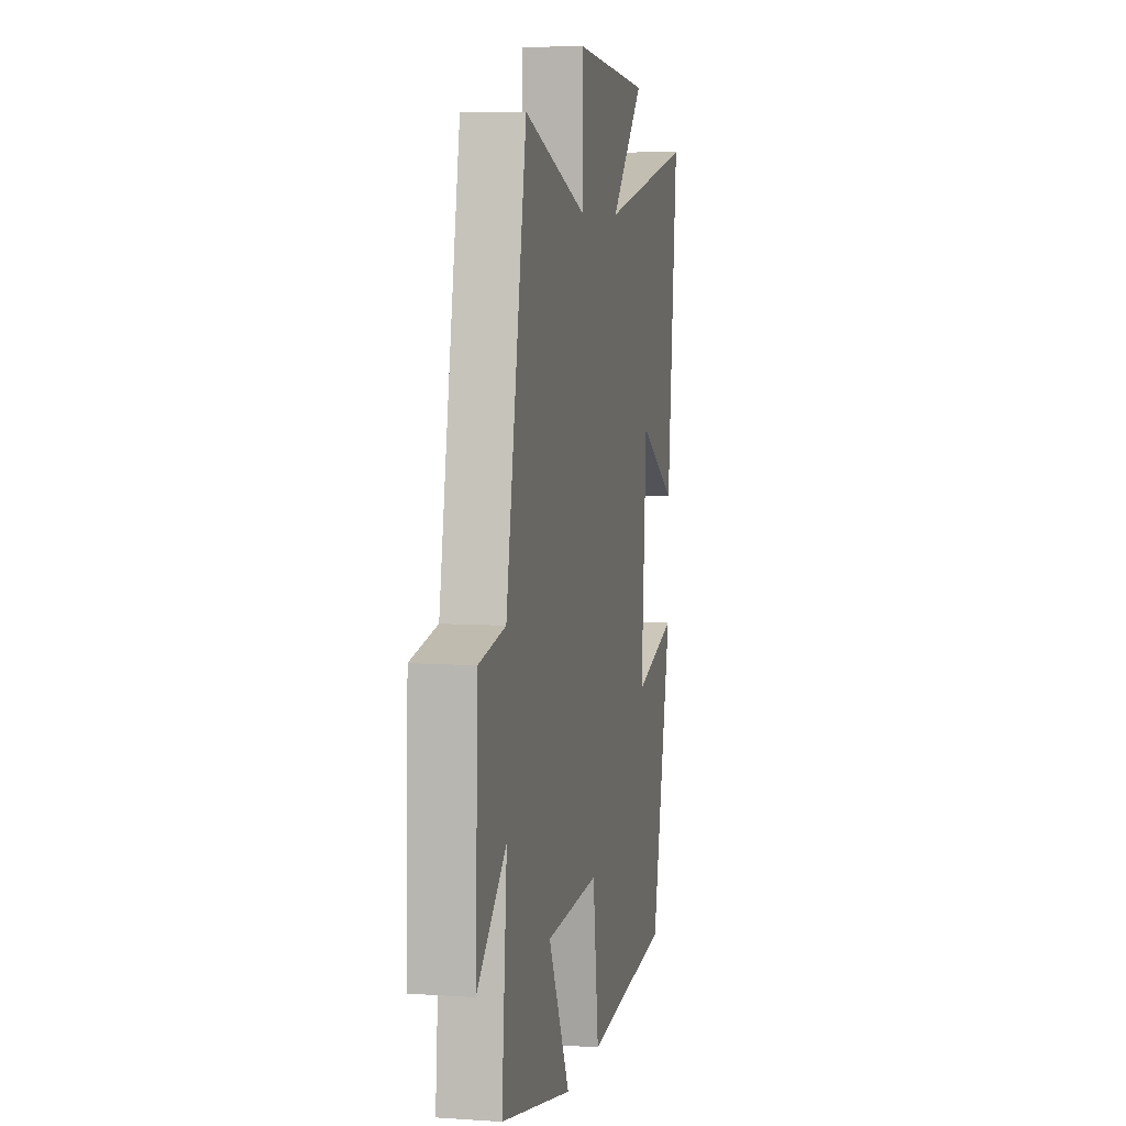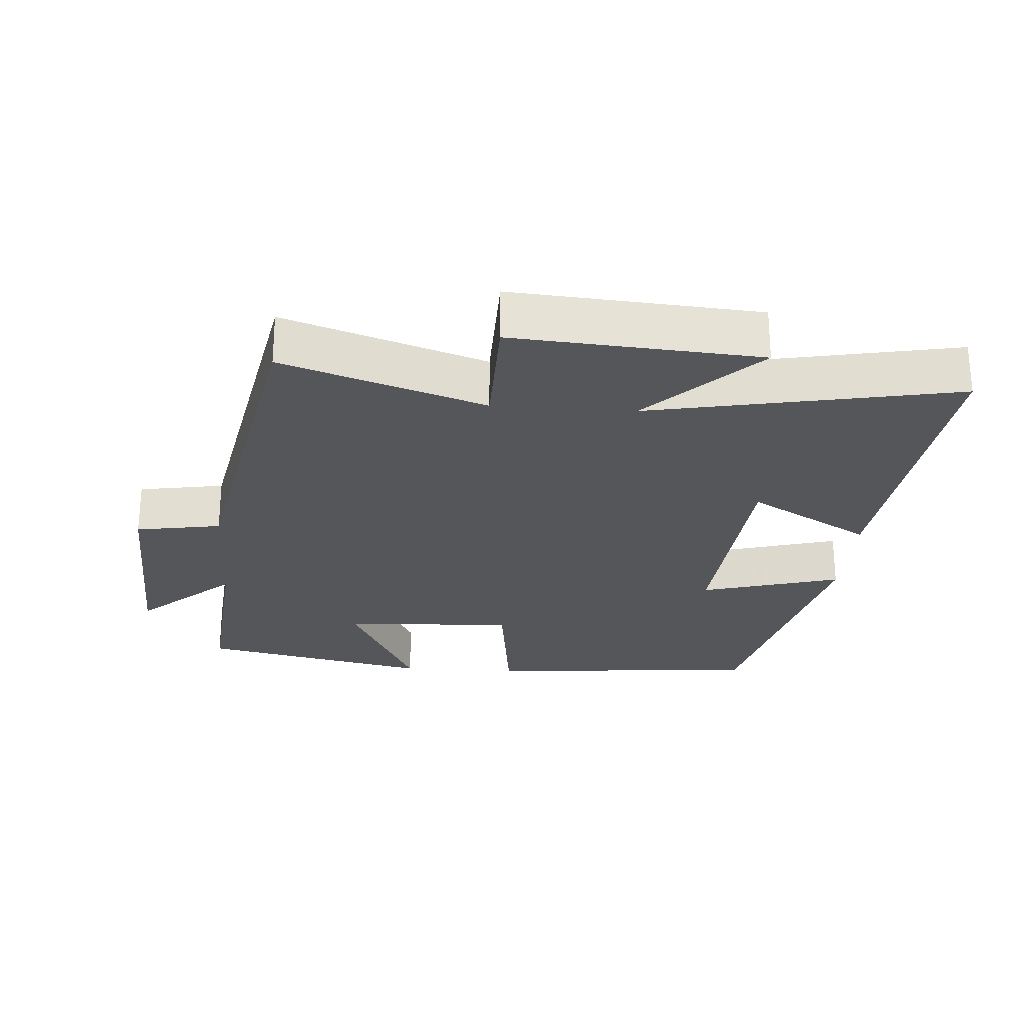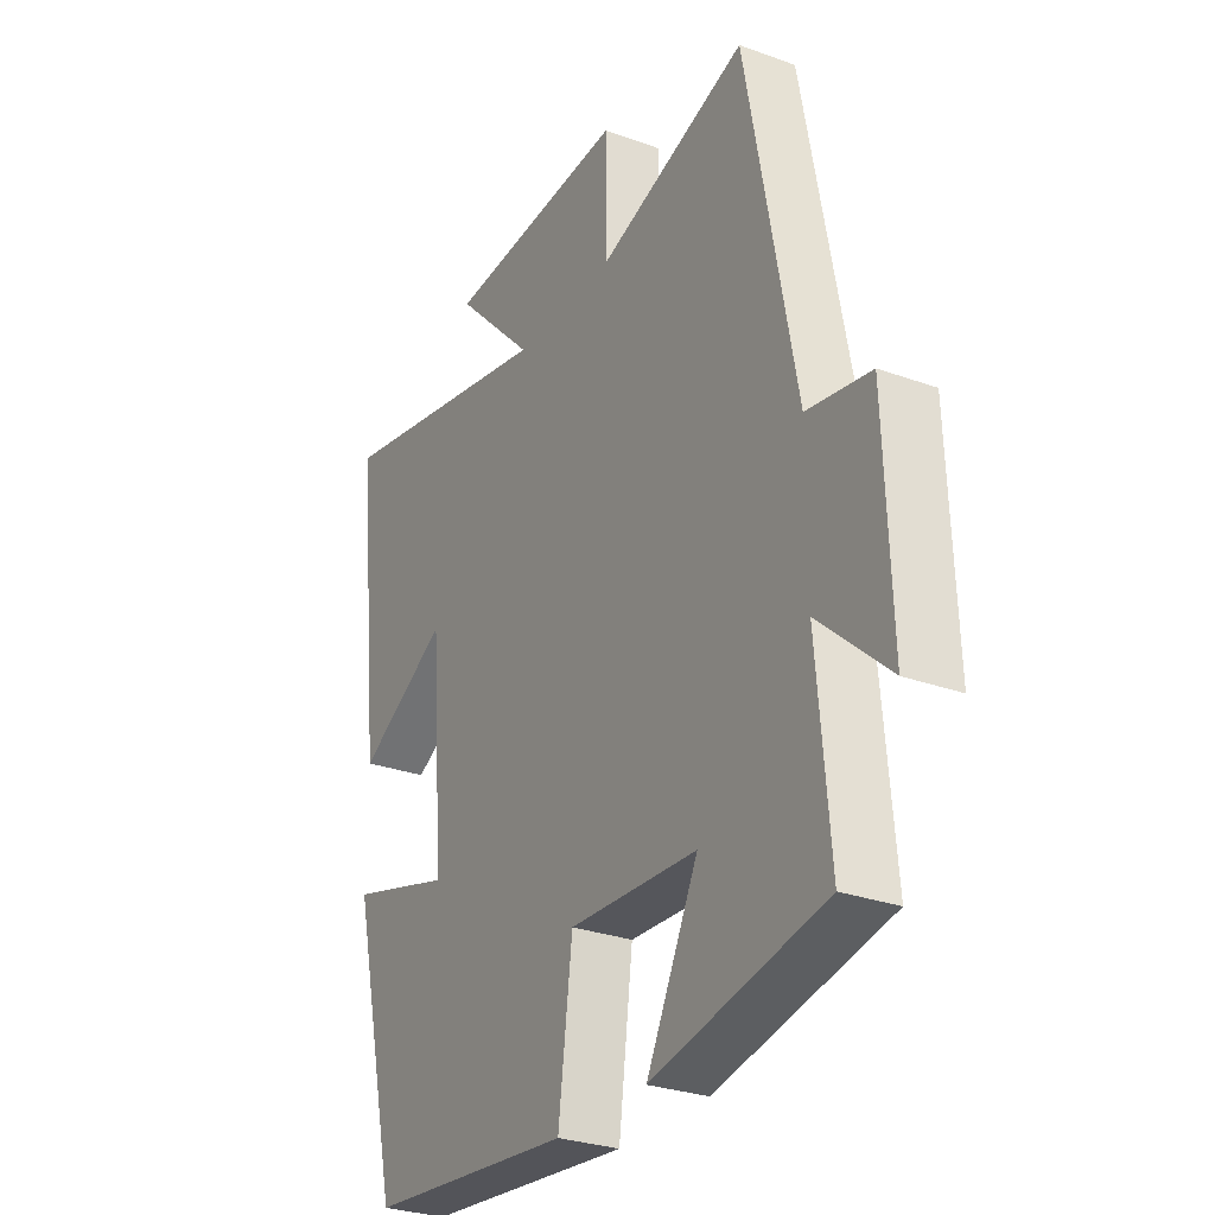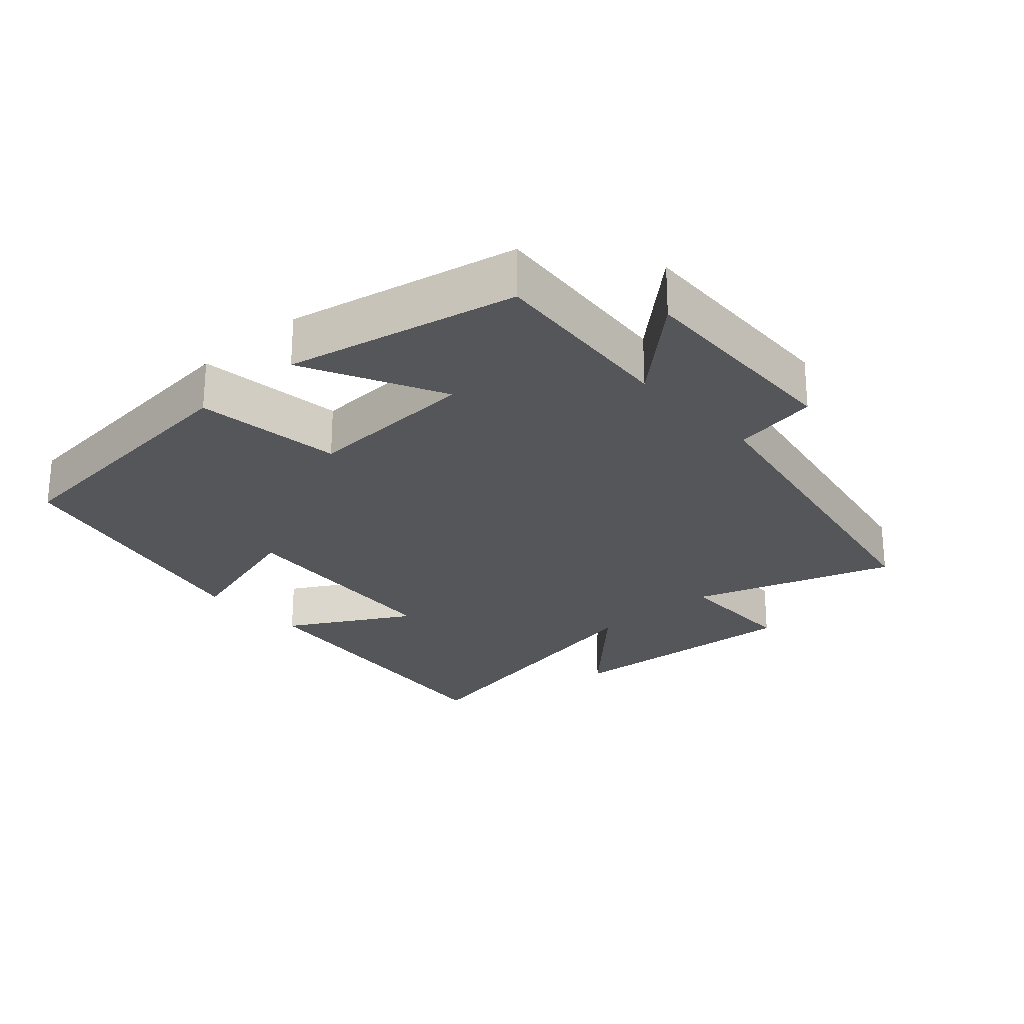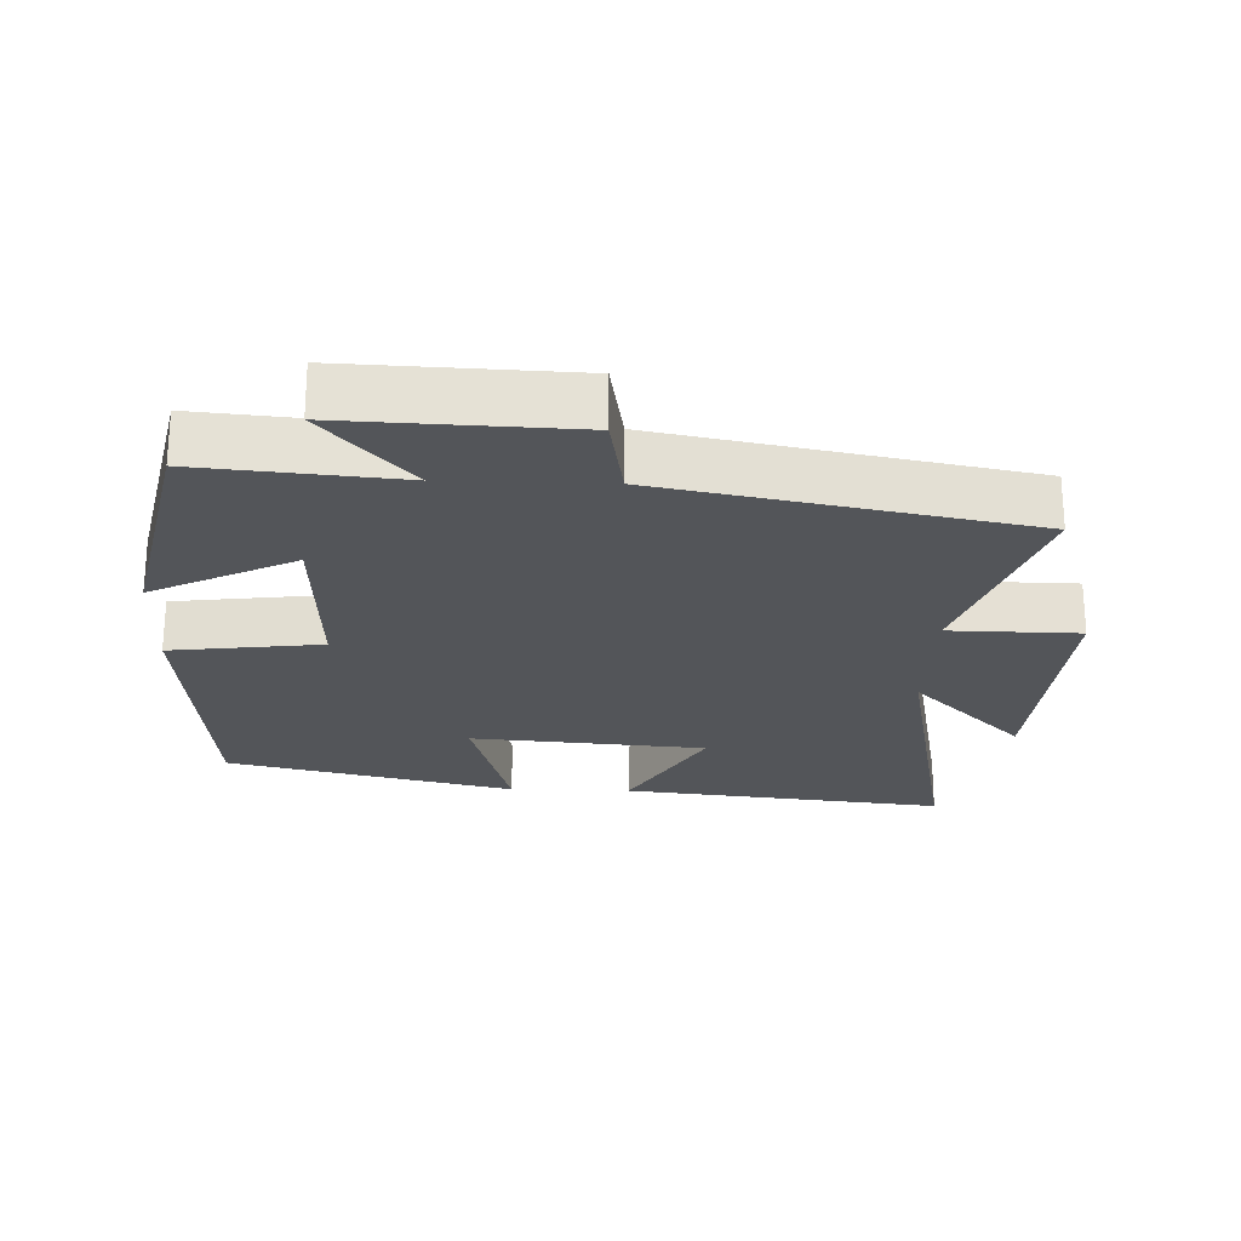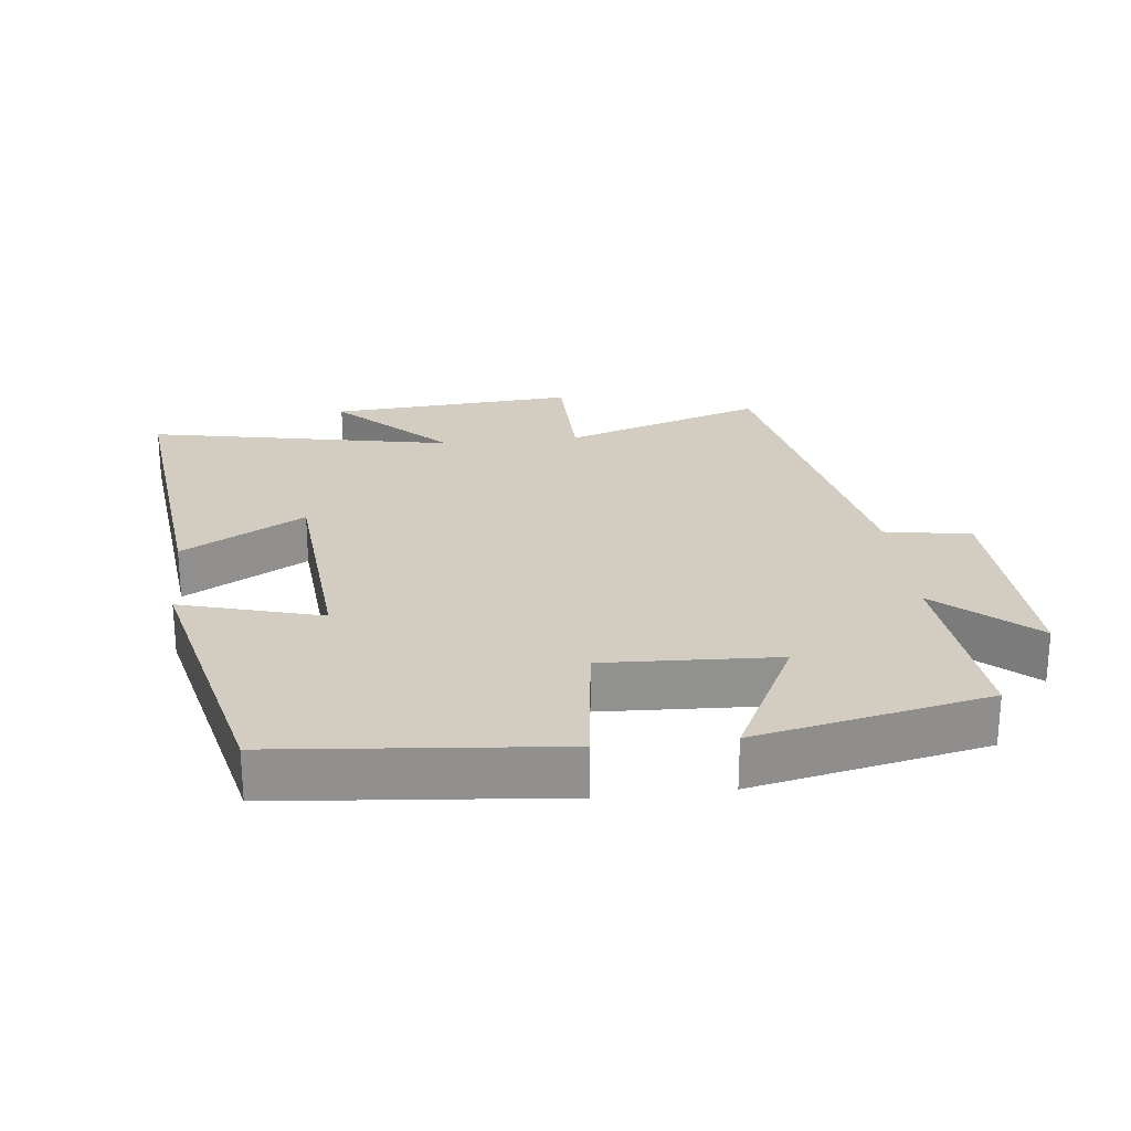
<metadata>
{"format":"obj","ext":"obj","renderer":"f3d","projection":"perspective","resolution":1024,"background":"white","views":[{"elev":6.5,"azim":-78.4,"up":"+Z"},{"elev":-25.8,"azim":-4.3,"up":"+Y"},{"elev":-28.5,"azim":-118.7,"up":"+Z"},{"elev":-25.2,"azim":-137.8,"up":"+Y"},{"elev":-24.0,"azim":-92.1,"up":"+Y"},{"elev":24.4,"azim":173.5,"up":"+Y"}]}
</metadata>
<code>
v 0.404 0.07 -0.461
v -0.005 0.07 -0.5
v -0.033 0.07 -0.284
v -0.287 0.07 -0.296
v -0.185 0.07 -0.5
v -0.525 0.07 -0.428
v -0.5 0.07 -0.143
v -0.638 0.07 -0.267
v -0.626 0.07 0.059
v -0.5 0.07 0.081
v -0.402 0.07 0.599
v -0.106 0.07 0.5
v -0.104 0.07 0.686
v 0.258 0.07 0.66
v 0.1 0.07 0.5
v 0.55 0.07 0.59
v 0.5 0.07 0.125
v 0.32 0.07 0.228
v 0.294 0.07 -0.108
v 0.5 0.07 -0.049
v 0.404 0 -0.461
v -0.005 0 -0.5
v -0.033 0 -0.284
v -0.287 0 -0.296
v -0.185 0 -0.5
v -0.525 0 -0.428
v -0.5 0 -0.143
v -0.638 0 -0.267
v -0.626 0 0.059
v -0.5 0 0.081
v -0.402 0 0.599
v -0.106 0 0.5
v -0.104 0 0.686
v 0.258 0 0.66
v 0.1 0 0.5
v 0.55 0 0.59
v 0.5 0 0.125
v 0.32 0 0.228
v 0.294 0 -0.108
v 0.5 0 -0.049
f 19 20 1 2
f 18 19 2 3
f 15 16 17 18
f 15 18 3 4
f 12 13 14 15
f 12 15 4
f 10 11 12 4
f 7 8 9 10
f 7 10 4 5
f 5 6 7
f 22 21 40 39
f 23 22 39 38
f 38 37 36 35
f 24 23 38 35
f 35 34 33 32
f 24 35 32
f 24 32 31 30
f 30 29 28 27
f 25 24 30 27
f 27 26 25
f 1 21 22 2
f 2 22 23 3
f 3 23 24 4
f 4 24 25 5
f 5 25 26 6
f 6 26 27 7
f 7 27 28 8
f 8 28 29 9
f 9 29 30 10
f 10 30 31 11
f 11 31 32 12
f 12 32 33 13
f 13 33 34 14
f 14 34 35 15
f 15 35 36 16
f 16 36 37 17
f 17 37 38 18
f 18 38 39 19
f 19 39 40 20
f 20 40 21 1

</code>
